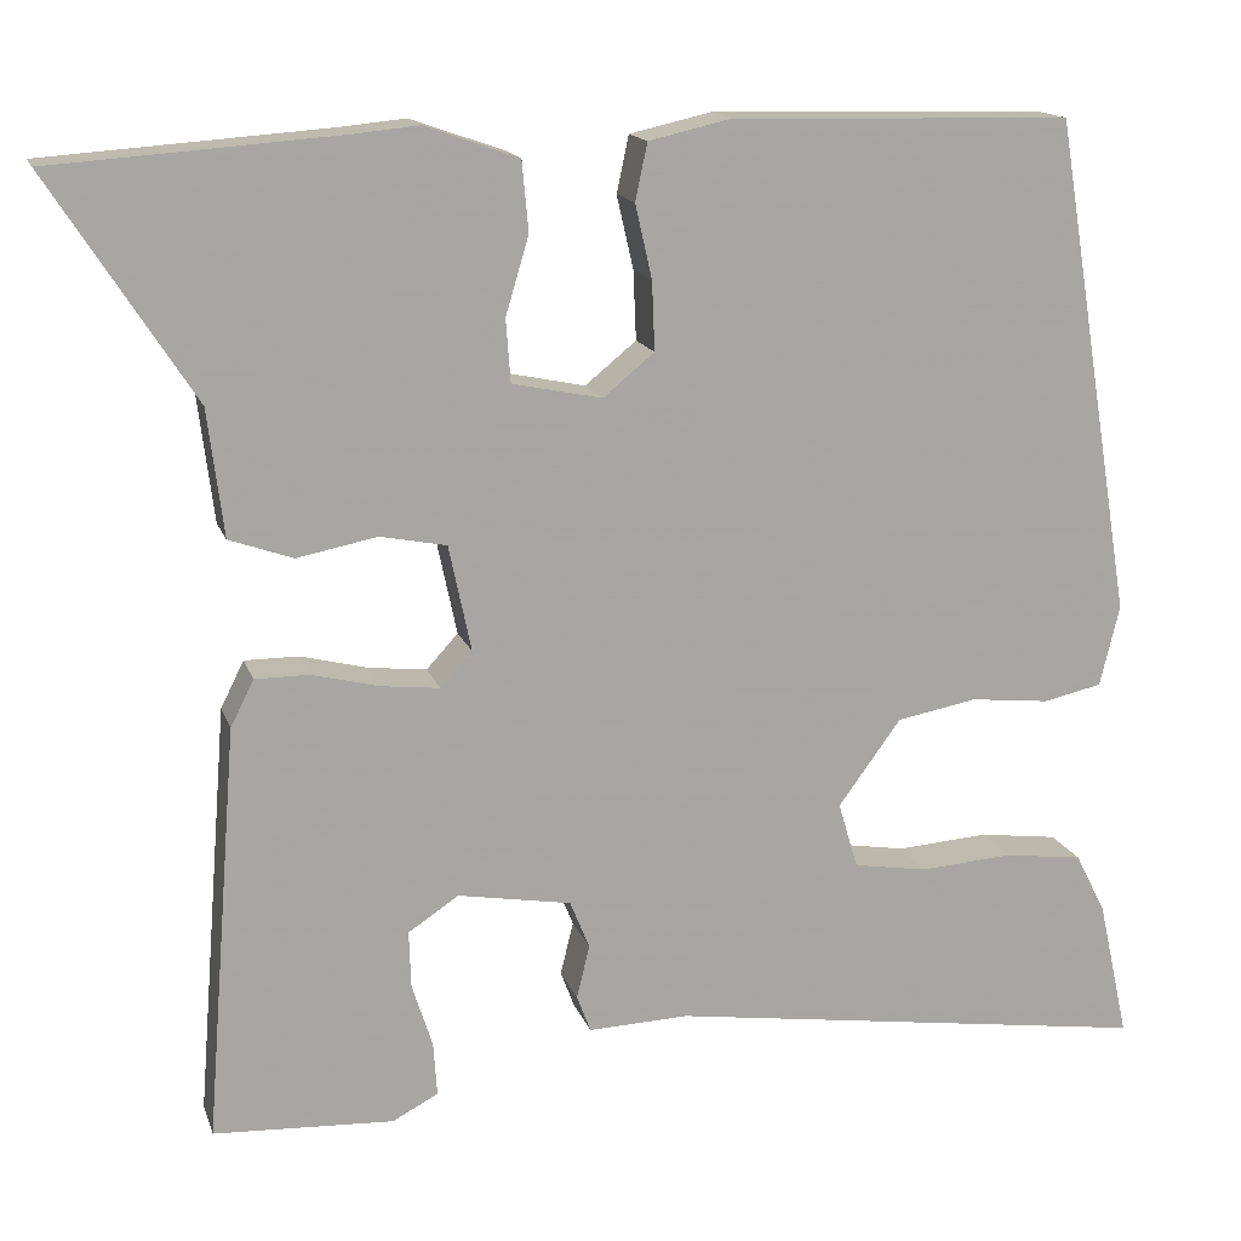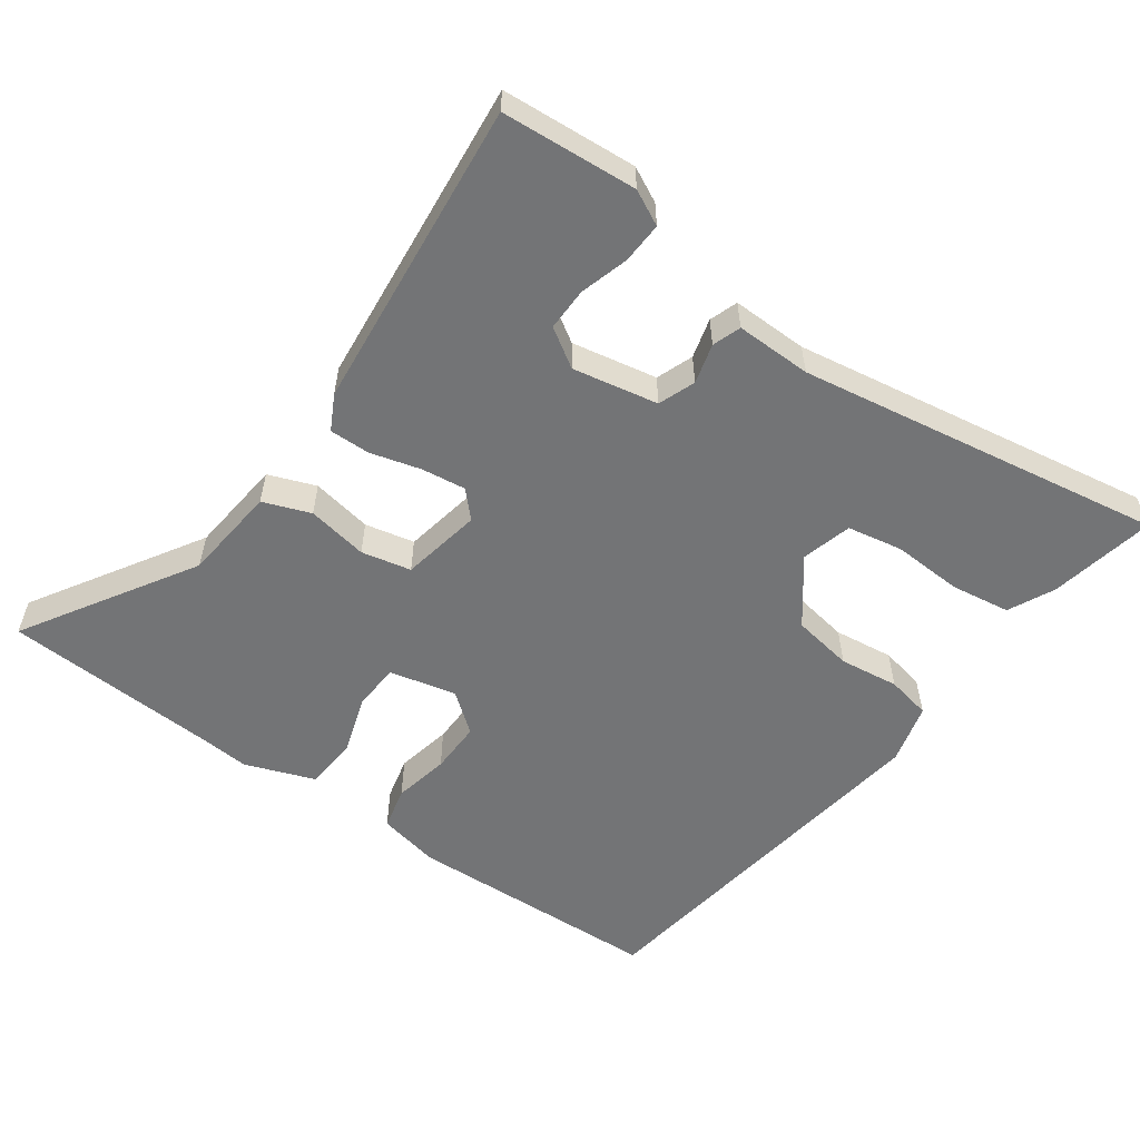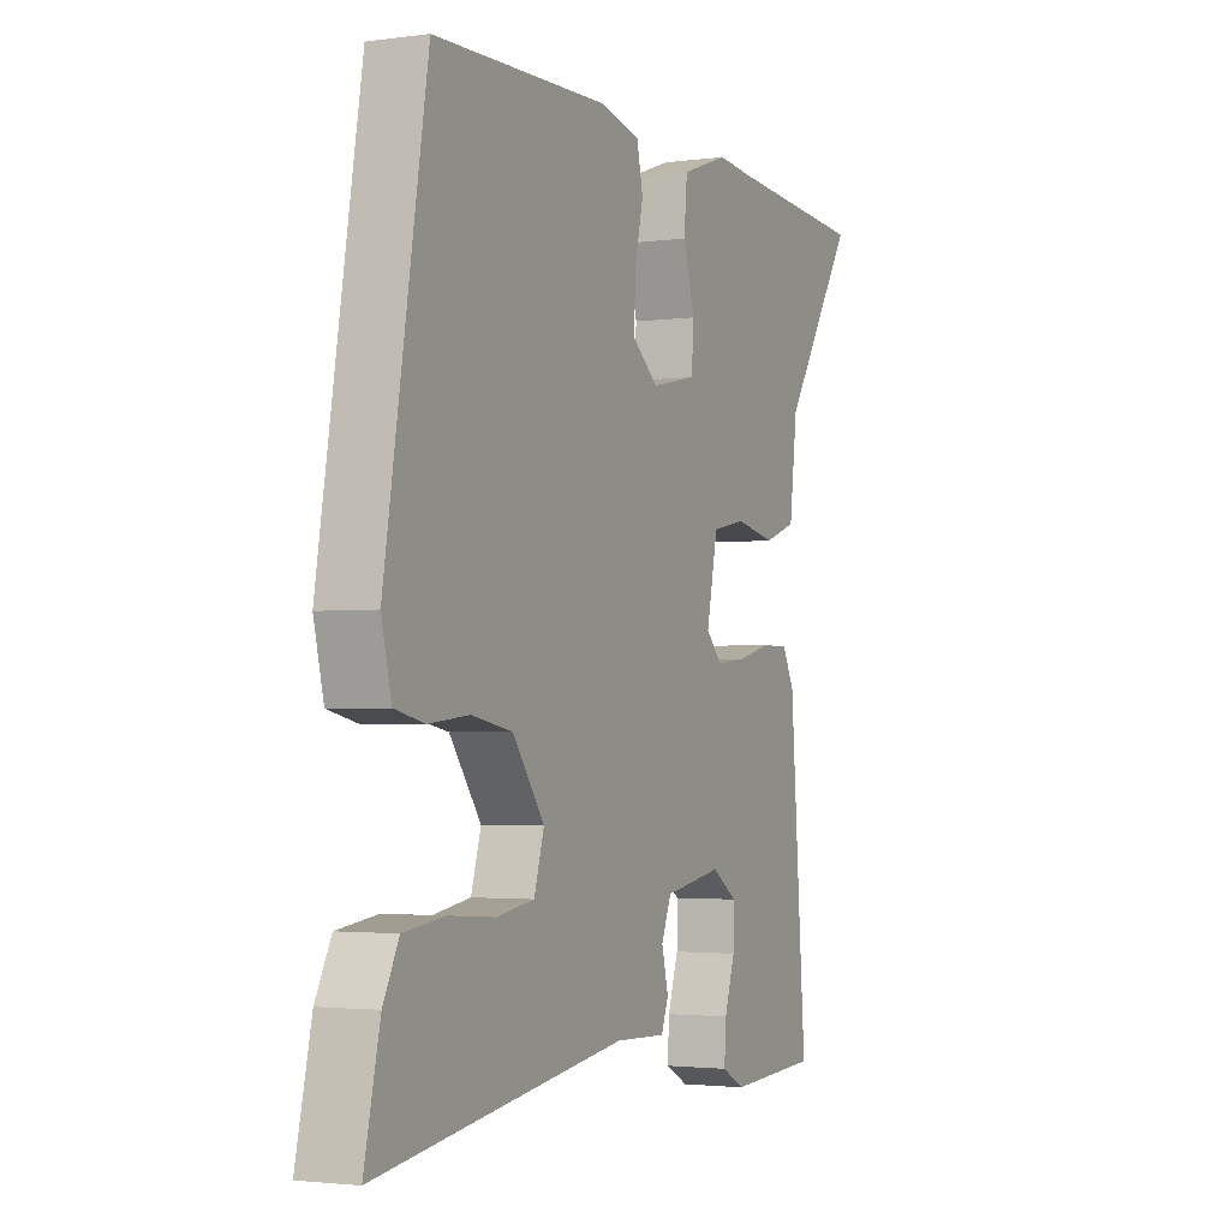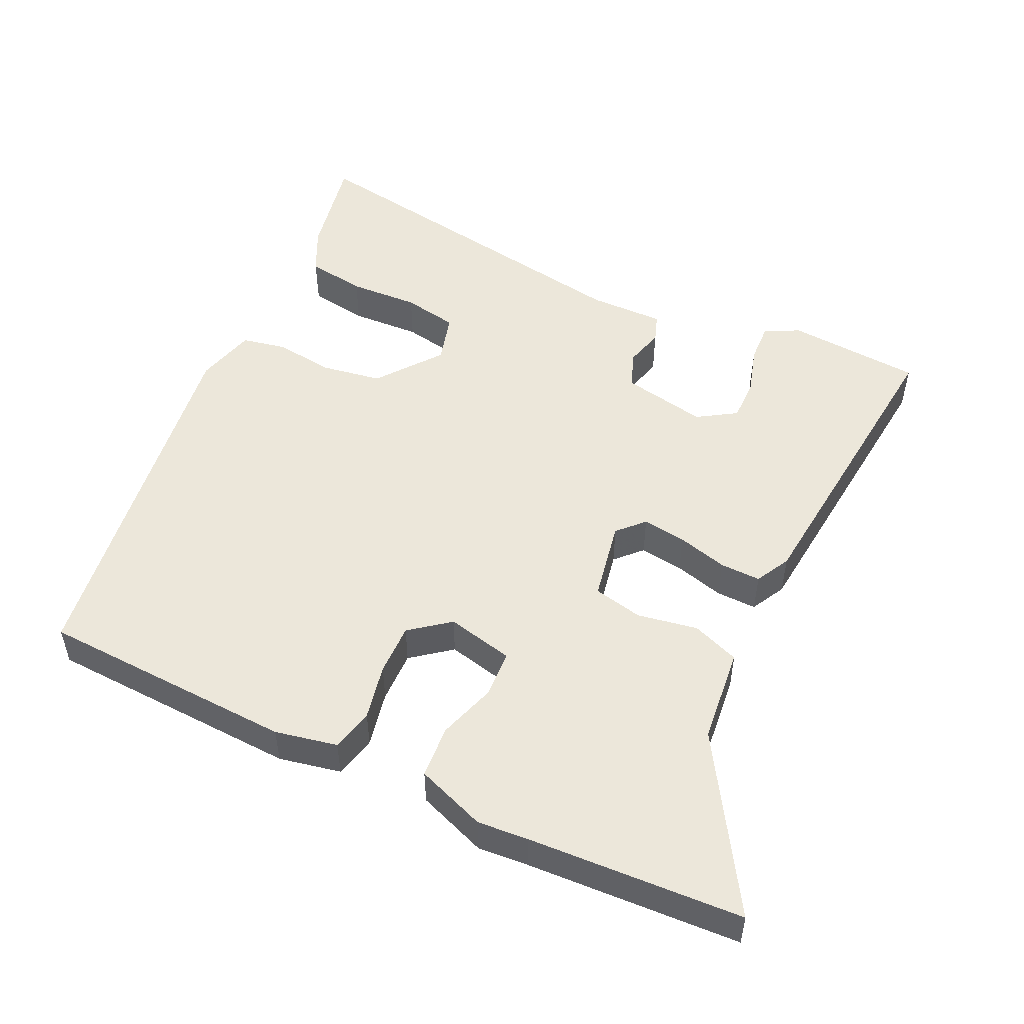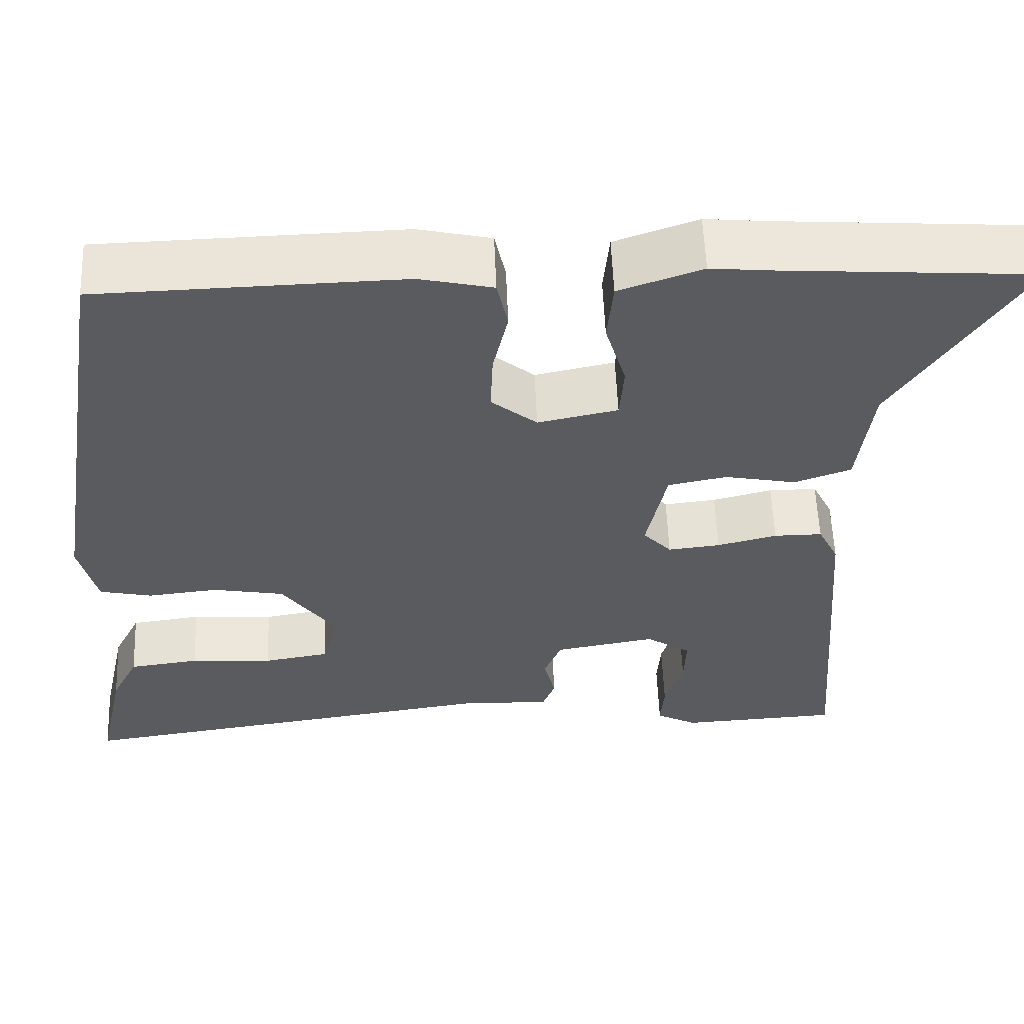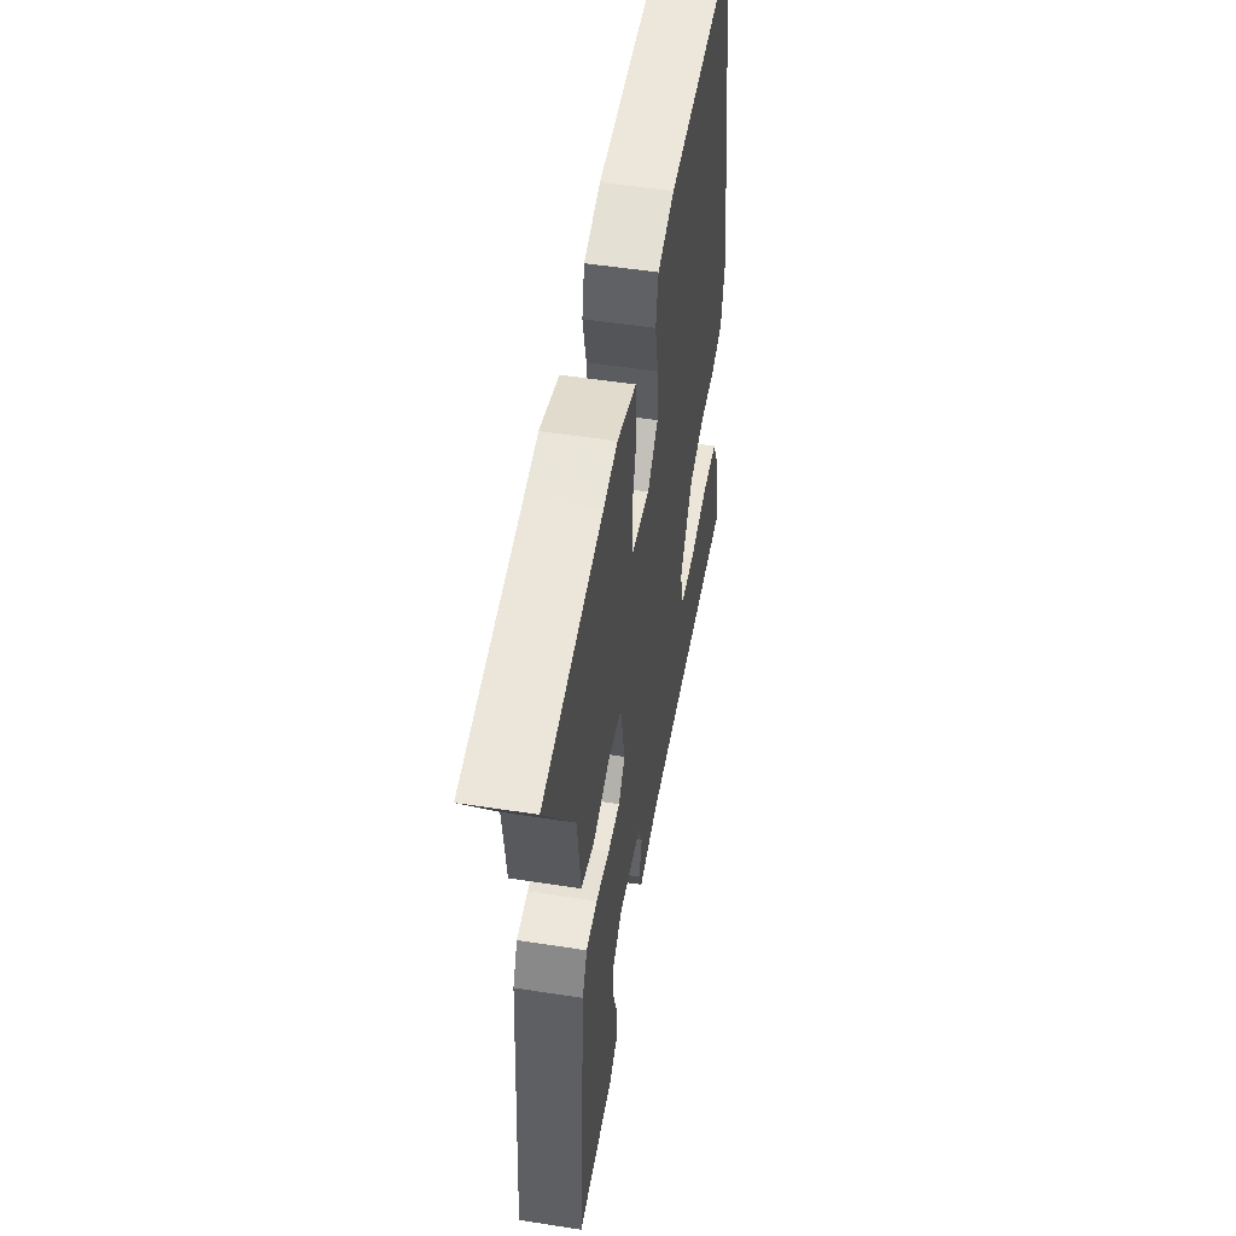
<metadata>
{"format":"obj","ext":"obj","renderer":"f3d","projection":"perspective","resolution":1024,"background":"white","views":[{"elev":15.5,"azim":164.5,"up":"+Z"},{"elev":-56.2,"azim":145.6,"up":"+Y"},{"elev":-2.4,"azim":-64.7,"up":"+Z"},{"elev":50.9,"azim":26.5,"up":"+Y"},{"elev":57.0,"azim":-2.3,"up":"+Z"},{"elev":52.2,"azim":99.5,"up":"+Z"}]}
</metadata>
<code>
v 0.493 0.07 -0.526
v 0.3 0.07 -0.536
v 0.251 0.07 -0.51
v 0.255 0.07 -0.452
v 0.277 0.07 -0.383
v 0.279 0.07 -0.322
v 0.225 0.07 -0.286
v 0.103 0.07 -0.307
v 0.082 0.07 -0.359
v 0.096 0.07 -0.416
v 0.081 0.07 -0.456
v -0.027 0.07 -0.452
v -0.551 0.07 -0.527
v -0.518 0.07 -0.378
v -0.485 0.07 -0.313
v -0.4 0.07 -0.302
v -0.3 0.07 -0.309
v -0.221 0.07 -0.296
v -0.2 0.07 -0.225
v -0.267 0.07 -0.133
v -0.353 0.07 -0.117
v -0.438 0.07 -0.126
v -0.501 0.07 -0.112
v -0.522 0.07 -0.025
v -0.434 0.07 0.509
v -0.069 0.07 0.518
v 0.019 0.07 0.498
v 0.032 0.07 0.437
v 0.014 0.07 0.358
v 0.011 0.07 0.284
v 0.066 0.07 0.239
v 0.162 0.07 0.259
v 0.167 0.07 0.326
v 0.142 0.07 0.41
v 0.149 0.07 0.485
v 0.249 0.07 0.52
v 0.321 0.07 0.513
v 0.626 0.07 0.491
v 0.472 0.07 0.252
v 0.455 0.07 0.116
v 0.387 0.07 0.092
v 0.301 0.07 0.109
v 0.23 0.07 0.095
v 0.206 0.07 -0.019
v 0.24 0.07 -0.056
v 0.303 0.07 -0.049
v 0.375 0.07 -0.031
v 0.433 0.07 -0.031
v 0.458 0.07 -0.081
v 0.493 0 -0.526
v 0.3 0 -0.536
v 0.251 0 -0.51
v 0.255 0 -0.452
v 0.277 0 -0.383
v 0.279 0 -0.322
v 0.225 0 -0.286
v 0.103 0 -0.307
v 0.082 0 -0.359
v 0.096 0 -0.416
v 0.081 0 -0.456
v -0.027 0 -0.452
v -0.551 0 -0.527
v -0.518 0 -0.378
v -0.485 0 -0.313
v -0.4 0 -0.302
v -0.3 0 -0.309
v -0.221 0 -0.296
v -0.2 0 -0.225
v -0.267 0 -0.133
v -0.353 0 -0.117
v -0.438 0 -0.126
v -0.501 0 -0.112
v -0.522 0 -0.025
v -0.434 0 0.509
v -0.069 0 0.518
v 0.019 0 0.498
v 0.032 0 0.437
v 0.014 0 0.358
v 0.011 0 0.284
v 0.066 0 0.239
v 0.162 0 0.259
v 0.167 0 0.326
v 0.142 0 0.41
v 0.149 0 0.485
v 0.249 0 0.52
v 0.321 0 0.513
v 0.626 0 0.491
v 0.472 0 0.252
v 0.455 0 0.116
v 0.387 0 0.092
v 0.301 0 0.109
v 0.23 0 0.095
v 0.206 0 -0.019
v 0.24 0 -0.056
v 0.303 0 -0.049
v 0.375 0 -0.031
v 0.433 0 -0.031
v 0.458 0 -0.081
f 49 1 2
f 48 49 2
f 47 48 2
f 46 47 2
f 39 40 41 42
f 39 42 43
f 38 39 43
f 37 38 43
f 35 36 37
f 34 35 37
f 33 34 37
f 32 33 37 43
f 31 32 43 44
f 27 28 29
f 26 27 29
f 25 26 29
f 24 25 29
f 23 24 29
f 22 23 29
f 21 22 29
f 20 21 29 30
f 30 31 44
f 20 30 44
f 19 20 44
f 15 16 17
f 14 15 17
f 13 14 17
f 12 13 17
f 12 17 18
f 11 12 18
f 10 11 18
f 9 10 18
f 18 19 44
f 9 18 44
f 8 9 44
f 2 3 4 5
f 2 5 6
f 46 2 6
f 45 46 6 7
f 7 8 44 45
f 51 50 98
f 51 98 97
f 51 97 96
f 51 96 95
f 91 90 89 88
f 92 91 88
f 92 88 87
f 92 87 86
f 86 85 84
f 86 84 83
f 86 83 82
f 92 86 82 81
f 93 92 81 80
f 78 77 76
f 78 76 75
f 78 75 74
f 78 74 73
f 78 73 72
f 78 72 71
f 78 71 70
f 79 78 70 69
f 93 80 79
f 93 79 69
f 93 69 68
f 66 65 64
f 66 64 63
f 66 63 62
f 66 62 61
f 67 66 61
f 67 61 60
f 67 60 59
f 67 59 58
f 93 68 67
f 93 67 58
f 93 58 57
f 54 53 52 51
f 55 54 51
f 55 51 95
f 56 55 95 94
f 94 93 57 56
f 1 50 51 2
f 2 51 52 3
f 3 52 53 4
f 4 53 54 5
f 5 54 55 6
f 6 55 56 7
f 7 56 57 8
f 8 57 58 9
f 9 58 59 10
f 10 59 60 11
f 11 60 61 12
f 12 61 62 13
f 13 62 63 14
f 14 63 64 15
f 15 64 65 16
f 16 65 66 17
f 17 66 67 18
f 18 67 68 19
f 19 68 69 20
f 20 69 70 21
f 21 70 71 22
f 22 71 72 23
f 23 72 73 24
f 24 73 74 25
f 25 74 75 26
f 26 75 76 27
f 27 76 77 28
f 28 77 78 29
f 29 78 79 30
f 30 79 80 31
f 31 80 81 32
f 32 81 82 33
f 33 82 83 34
f 34 83 84 35
f 35 84 85 36
f 36 85 86 37
f 37 86 87 38
f 38 87 88 39
f 39 88 89 40
f 40 89 90 41
f 41 90 91 42
f 42 91 92 43
f 43 92 93 44
f 44 93 94 45
f 45 94 95 46
f 46 95 96 47
f 47 96 97 48
f 48 97 98 49
f 49 98 50 1

</code>
